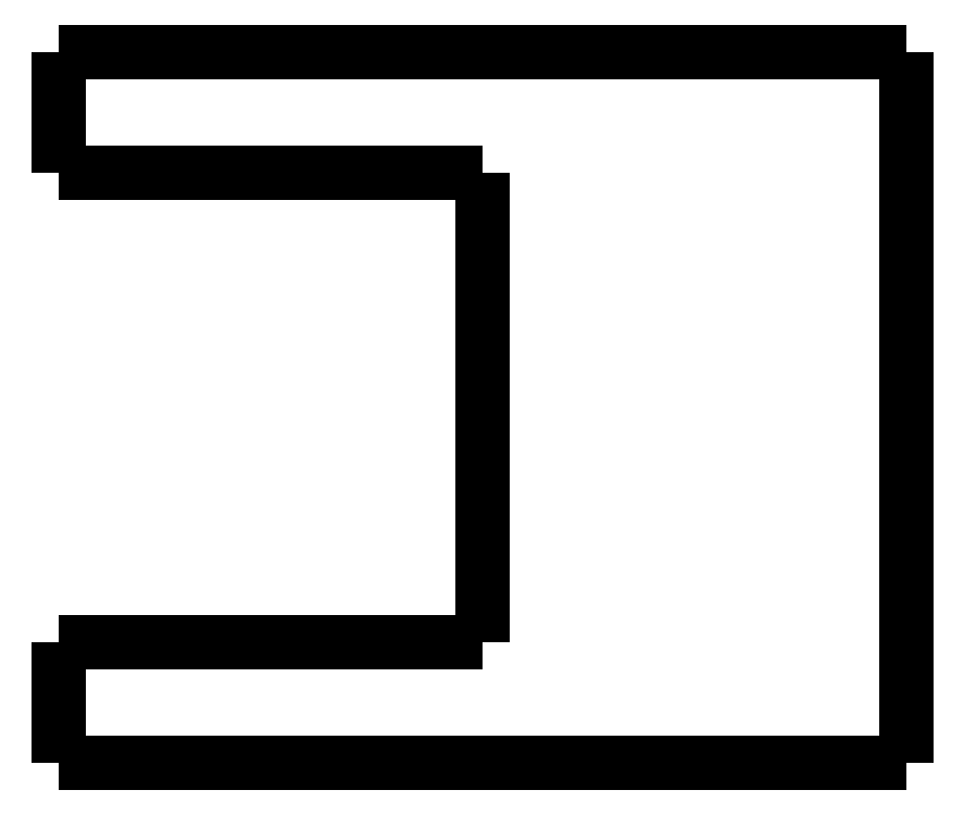
<metadata>
{"format":"dxf","ext":"dxf","renderer":"ezdxf+matplotlib","layout":"modelspace","background":"white","min_lineweight":24,"dpi":150}
</metadata>
<code>
0
SECTION
2
ENTITIES
0
LWPOLYLINE
8
0
90
51
70
0
10
0
20
-4
10
0
20
-3.92
10
0
20
-3.84
10
0
20
-3.76
10
0
20
-3.68
10
0
20
-3.6
10
0
20
-3.52
10
0
20
-3.44
10
0
20
-3.36
10
0
20
-3.28
10
0
20
-3.2
10
0
20
-3.12
10
0
20
-3.04
10
0
20
-2.96
10
0
20
-2.88
10
0
20
-2.8
10
0
20
-2.72
10
0
20
-2.64
10
0
20
-2.56
10
0
20
-2.48
10
0
20
-2.4
10
0
20
-2.32
10
0
20
-2.24
10
0
20
-2.16
10
0
20
-2.08
10
0
20
-2
10
0
20
-1.92
10
0
20
-1.84
10
0
20
-1.76
10
0
20
-1.68
10
0
20
-1.6
10
0
20
-1.52
10
0
20
-1.44
10
0
20
-1.36
10
0
20
-1.28
10
0
20
-1.2
10
0
20
-1.12
10
0
20
-1.04
10
0
20
-0.96
10
0
20
-0.88
10
0
20
-0.8
10
0
20
-0.72
10
0
20
-0.64
10
0
20
-0.56
10
0
20
-0.48
10
0
20
-0.4
10
0
20
-0.32
10
0
20
-0.24
10
0
20
-0.16
10
0
20
-0.08
10
0
20
0
0
LWPOLYLINE
8
0
90
51
70
0
10
28
20
-23.5
10
28
20
-23.03
10
28
20
-22.56
10
28
20
-22.09
10
28
20
-21.62
10
28
20
-21.15
10
28
20
-20.68
10
28
20
-20.21
10
28
20
-19.74
10
28
20
-19.27
10
28
20
-18.8
10
28
20
-18.33
10
28
20
-17.86
10
28
20
-17.39
10
28
20
-16.92
10
28
20
-16.45
10
28
20
-15.98
10
28
20
-15.51
10
28
20
-15.04
10
28
20
-14.57
10
28
20
-14.1
10
28
20
-13.63
10
28
20
-13.16
10
28
20
-12.69
10
28
20
-12.22
10
28
20
-11.75
10
28
20
-11.28
10
28
20
-10.81
10
28
20
-10.34
10
28
20
-9.87
10
28
20
-9.4
10
28
20
-8.93
10
28
20
-8.46
10
28
20
-7.99
10
28
20
-7.52
10
28
20
-7.05
10
28
20
-6.58
10
28
20
-6.11
10
28
20
-5.64
10
28
20
-5.17
10
28
20
-4.7
10
28
20
-4.23
10
28
20
-3.76
10
28
20
-3.29
10
28
20
-2.82
10
28
20
-2.35
10
28
20
-1.88
10
28
20
-1.41
10
28
20
-0.94
10
28
20
-0.47
10
28
20
0
0
LWPOLYLINE
8
0
90
51
70
0
10
0
20
-23.5
10
0
20
-23.42
10
0
20
-23.34
10
0
20
-23.26
10
0
20
-23.18
10
0
20
-23.1
10
0
20
-23.02
10
0
20
-22.94
10
0
20
-22.86
10
0
20
-22.78
10
0
20
-22.7
10
0
20
-22.62
10
0
20
-22.54
10
0
20
-22.46
10
0
20
-22.38
10
0
20
-22.3
10
0
20
-22.22
10
0
20
-22.14
10
0
20
-22.06
10
0
20
-21.98
10
0
20
-21.9
10
0
20
-21.82
10
0
20
-21.74
10
0
20
-21.66
10
0
20
-21.58
10
0
20
-21.5
10
0
20
-21.42
10
0
20
-21.34
10
0
20
-21.26
10
0
20
-21.18
10
0
20
-21.1
10
0
20
-21.02
10
0
20
-20.94
10
0
20
-20.86
10
0
20
-20.78
10
0
20
-20.7
10
0
20
-20.62
10
0
20
-20.54
10
0
20
-20.46
10
0
20
-20.38
10
0
20
-20.3
10
0
20
-20.22
10
0
20
-20.14
10
0
20
-20.06
10
0
20
-19.98
10
0
20
-19.9
10
0
20
-19.82
10
0
20
-19.74
10
0
20
-19.66
10
0
20
-19.58
10
0
20
-19.5
0
LWPOLYLINE
8
0
90
51
70
0
10
16.8
20
-23.5
10
16.57
20
-23.5
10
16.33
20
-23.5
10
16.1
20
-23.5
10
15.86
20
-23.5
10
15.62
20
-23.5
10
15.39
20
-23.5
10
15.15
20
-23.5
10
14.92
20
-23.5
10
14.68
20
-23.5
10
14.44
20
-23.5
10
14.21
20
-23.5
10
13.97
20
-23.5
10
13.73
20
-23.5
10
13.5
20
-23.5
10
13.26
20
-23.5
10
13.03
20
-23.5
10
12.79
20
-23.5
10
12.55
20
-23.5
10
12.32
20
-23.5
10
12.08
20
-23.5
10
11.85
20
-23.5
10
11.61
20
-23.5
10
11.37
20
-23.5
10
11.14
20
-23.5
10
10.9
20
-23.5
10
10.67
20
-23.5
10
10.43
20
-23.5
10
10.19
20
-23.5
10
9.958
20
-23.5
10
9.722
20
-23.5
10
9.485
20
-23.5
10
9.249
20
-23.5
10
9.013
20
-23.5
10
8.777
20
-23.5
10
8.541
20
-23.5
10
8.305
20
-23.5
10
8.069
20
-23.5
10
7.833
20
-23.5
10
7.597
20
-23.5
10
7.361
20
-23.5
10
7.125
20
-23.5
10
6.889
20
-23.5
10
6.653
20
-23.5
10
6.416
20
-23.5
10
6.18
20
-23.5
10
5.944
20
-23.5
10
5.708
20
-23.5
10
5.472
20
-23.5
10
5.236
20
-23.5
10
5
20
-23.5
0
LWPOLYLINE
8
0
90
51
70
0
10
16.8
20
0
10
16.57
20
0
10
16.33
20
0
10
16.1
20
0
10
15.86
20
0
10
15.62
20
0
10
15.39
20
0
10
15.15
20
0
10
14.92
20
0
10
14.68
20
0
10
14.44
20
0
10
14.21
20
0
10
13.97
20
0
10
13.73
20
0
10
13.5
20
0
10
13.26
20
0
10
13.03
20
0
10
12.79
20
0
10
12.55
20
0
10
12.32
20
0
10
12.08
20
0
10
11.85
20
0
10
11.61
20
0
10
11.37
20
0
10
11.14
20
0
10
10.9
20
0
10
10.67
20
0
10
10.43
20
0
10
10.19
20
0
10
9.958
20
0
10
9.722
20
0
10
9.485
20
0
10
9.249
20
0
10
9.013
20
0
10
8.777
20
0
10
8.541
20
0
10
8.305
20
0
10
8.069
20
0
10
7.833
20
0
10
7.597
20
0
10
7.361
20
0
10
7.125
20
0
10
6.889
20
0
10
6.653
20
0
10
6.416
20
0
10
6.18
20
0
10
5.944
20
0
10
5.708
20
0
10
5.472
20
0
10
5.236
20
0
10
5
20
0
0
LWPOLYLINE
8
0
90
51
70
0
10
14
20
-4
10
13.82
20
-4
10
13.64
20
-4
10
13.46
20
-4
10
13.28
20
-4
10
13.1
20
-4
10
12.92
20
-4
10
12.74
20
-4
10
12.56
20
-4
10
12.38
20
-4
10
12.2
20
-4
10
12.02
20
-4
10
11.84
20
-4
10
11.66
20
-4
10
11.48
20
-4
10
11.3
20
-4
10
11.12
20
-4
10
10.94
20
-4
10
10.76
20
-4
10
10.58
20
-4
10
10.4
20
-4
10
10.22
20
-4
10
10.04
20
-4
10
9.86
20
-4
10
9.68
20
-4
10
9.5
20
-4
10
9.32
20
-4
10
9.14
20
-4
10
8.96
20
-4
10
8.78
20
-4
10
8.6
20
-4
10
8.42
20
-4
10
8.24
20
-4
10
8.06
20
-4
10
7.88
20
-4
10
7.7
20
-4
10
7.52
20
-4
10
7.34
20
-4
10
7.16
20
-4
10
6.98
20
-4
10
6.8
20
-4
10
6.62
20
-4
10
6.44
20
-4
10
6.26
20
-4
10
6.08
20
-4
10
5.9
20
-4
10
5.72
20
-4
10
5.54
20
-4
10
5.36
20
-4
10
5.18
20
-4
10
5
20
-4
0
LWPOLYLINE
8
0
90
51
70
0
10
14
20
-19.5
10
14
20
-19.19
10
14
20
-18.88
10
14
20
-18.57
10
14
20
-18.26
10
14
20
-17.95
10
14
20
-17.64
10
14
20
-17.33
10
14
20
-17.02
10
14
20
-16.71
10
14
20
-16.4
10
14
20
-16.09
10
14
20
-15.78
10
14
20
-15.47
10
14
20
-15.16
10
14
20
-14.85
10
14
20
-14.54
10
14
20
-14.23
10
14
20
-13.92
10
14
20
-13.61
10
14
20
-13.3
10
14
20
-12.99
10
14
20
-12.68
10
14
20
-12.37
10
14
20
-12.06
10
14
20
-11.75
10
14
20
-11.44
10
14
20
-11.13
10
14
20
-10.82
10
14
20
-10.51
10
14
20
-10.2
10
14
20
-9.89
10
14
20
-9.58
10
14
20
-9.27
10
14
20
-8.96
10
14
20
-8.65
10
14
20
-8.34
10
14
20
-8.03
10
14
20
-7.72
10
14
20
-7.41
10
14
20
-7.1
10
14
20
-6.79
10
14
20
-6.48
10
14
20
-6.17
10
14
20
-5.86
10
14
20
-5.55
10
14
20
-5.24
10
14
20
-4.93
10
14
20
-4.62
10
14
20
-4.31
10
14
20
-4
0
LWPOLYLINE
8
0
90
51
70
0
10
14
20
-19.5
10
13.82
20
-19.5
10
13.64
20
-19.5
10
13.46
20
-19.5
10
13.28
20
-19.5
10
13.1
20
-19.5
10
12.92
20
-19.5
10
12.74
20
-19.5
10
12.56
20
-19.5
10
12.38
20
-19.5
10
12.2
20
-19.5
10
12.02
20
-19.5
10
11.84
20
-19.5
10
11.66
20
-19.5
10
11.48
20
-19.5
10
11.3
20
-19.5
10
11.12
20
-19.5
10
10.94
20
-19.5
10
10.76
20
-19.5
10
10.58
20
-19.5
10
10.4
20
-19.5
10
10.22
20
-19.5
10
10.04
20
-19.5
10
9.86
20
-19.5
10
9.68
20
-19.5
10
9.5
20
-19.5
10
9.32
20
-19.5
10
9.14
20
-19.5
10
8.96
20
-19.5
10
8.78
20
-19.5
10
8.6
20
-19.5
10
8.42
20
-19.5
10
8.24
20
-19.5
10
8.06
20
-19.5
10
7.88
20
-19.5
10
7.7
20
-19.5
10
7.52
20
-19.5
10
7.34
20
-19.5
10
7.16
20
-19.5
10
6.98
20
-19.5
10
6.8
20
-19.5
10
6.62
20
-19.5
10
6.44
20
-19.5
10
6.26
20
-19.5
10
6.08
20
-19.5
10
5.9
20
-19.5
10
5.72
20
-19.5
10
5.54
20
-19.5
10
5.36
20
-19.5
10
5.18
20
-19.5
10
5
20
-19.5
0
LWPOLYLINE
8
0
90
51
70
0
10
5
20
-4
10
4.843
20
-4
10
4.686
20
-4
10
4.53
20
-4
10
4.374
20
-4
10
4.219
20
-4
10
4.064
20
-4
10
3.91
20
-4
10
3.758
20
-4
10
3.607
20
-4
10
3.456
20
-4
10
3.307
20
-4
10
3.162
20
-4
10
3.017
20
-4
10
2.872
20
-4
10
2.732
20
-4
10
2.595
20
-4
10
2.458
20
-4
10
2.322
20
-4
10
2.194
20
-4
10
2.065
20
-4
10
1.937
20
-4
10
1.816
20
-4
10
1.699
20
-4
10
1.582
20
-4
10
1.464
20
-4
10
1.36
20
-4
10
1.255
20
-4
10
1.151
20
-4
10
1.052
20
-4
10
0.9611
20
-4
10
0.8702
20
-4
10
0.7794
20
-4
10
0.7013
20
-4
10
0.6253
20
-4
10
0.5494
20
-4
10
0.478
20
-4
10
0.4179
20
-4
10
0.3578
20
-4
10
0.2977
20
-4
10
0.2495
20
-4
10
0.2061
20
-4
10
0.1626
20
-4
10
0.1216
20
-4
10
0.09531
20
-4
10
0.06901
20
-4
10
0.04271
20
-4
10
0.02641
20
-4
10
0.01761
20
-4
10
0.008803
20
-4
10
0
20
-4
0
LWPOLYLINE
8
0
90
51
70
0
10
5
20
0
10
4.843
20
0
10
4.686
20
0
10
4.53
20
0
10
4.374
20
0
10
4.219
20
0
10
4.064
20
0
10
3.91
20
0
10
3.758
20
0
10
3.607
20
0
10
3.456
20
0
10
3.307
20
0
10
3.162
20
0
10
3.017
20
0
10
2.872
20
0
10
2.732
20
0
10
2.595
20
0
10
2.458
20
0
10
2.322
20
0
10
2.194
20
0
10
2.065
20
0
10
1.937
20
0
10
1.816
20
0
10
1.699
20
0
10
1.582
20
0
10
1.464
20
0
10
1.36
20
0
10
1.255
20
0
10
1.151
20
0
10
1.052
20
0
10
0.9611
20
0
10
0.8702
20
0
10
0.7794
20
0
10
0.7013
20
0
10
0.6253
20
0
10
0.5494
20
0
10
0.478
20
0
10
0.4179
20
0
10
0.3578
20
0
10
0.2977
20
0
10
0.2495
20
0
10
0.2061
20
0
10
0.1626
20
0
10
0.1216
20
0
10
0.09531
20
0
10
0.06901
20
0
10
0.04271
20
0
10
0.02641
20
0
10
0.01761
20
0
10
0.008803
20
0
10
0
20
0
0
LWPOLYLINE
8
0
90
51
70
0
10
28
20
0
10
27.98
20
0
10
27.97
20
0
10
27.95
20
0
10
27.92
20
0
10
27.87
20
0
10
27.82
20
0
10
27.78
20
0
10
27.7
20
0
10
27.62
20
0
10
27.54
20
0
10
27.45
20
0
10
27.34
20
0
10
27.23
20
0
10
27.12
20
0
10
26.99
20
0
10
26.86
20
0
10
26.72
20
0
10
26.58
20
0
10
26.42
20
0
10
26.25
20
0
10
26.09
20
0
10
25.92
20
0
10
25.73
20
0
10
25.55
20
0
10
25.36
20
0
10
25.16
20
0
10
24.96
20
0
10
24.76
20
0
10
24.55
20
0
10
24.33
20
0
10
24.12
20
0
10
23.9
20
0
10
23.67
20
0
10
23.45
20
0
10
23.22
20
0
10
22.99
20
0
10
22.76
20
0
10
22.53
20
0
10
22.29
20
0
10
22.06
20
0
10
21.83
20
0
10
21.59
20
0
10
21.36
20
0
10
21.13
20
0
10
20.9
20
0
10
20.67
20
0
10
20.44
20
0
10
20.22
20
0
10
20
20
0
10
19.77
20
0
0
LWPOLYLINE
8
0
90
51
70
0
10
28
20
-23.5
10
27.98
20
-23.5
10
27.97
20
-23.5
10
27.95
20
-23.5
10
27.92
20
-23.5
10
27.87
20
-23.5
10
27.82
20
-23.5
10
27.78
20
-23.5
10
27.7
20
-23.5
10
27.62
20
-23.5
10
27.54
20
-23.5
10
27.45
20
-23.5
10
27.34
20
-23.5
10
27.23
20
-23.5
10
27.12
20
-23.5
10
26.99
20
-23.5
10
26.86
20
-23.5
10
26.72
20
-23.5
10
26.58
20
-23.5
10
26.42
20
-23.5
10
26.25
20
-23.5
10
26.09
20
-23.5
10
25.92
20
-23.5
10
25.73
20
-23.5
10
25.55
20
-23.5
10
25.36
20
-23.5
10
25.16
20
-23.5
10
24.96
20
-23.5
10
24.76
20
-23.5
10
24.55
20
-23.5
10
24.33
20
-23.5
10
24.12
20
-23.5
10
23.9
20
-23.5
10
23.67
20
-23.5
10
23.45
20
-23.5
10
23.22
20
-23.5
10
22.99
20
-23.5
10
22.76
20
-23.5
10
22.53
20
-23.5
10
22.29
20
-23.5
10
22.06
20
-23.5
10
21.83
20
-23.5
10
21.59
20
-23.5
10
21.36
20
-23.5
10
21.13
20
-23.5
10
20.9
20
-23.5
10
20.67
20
-23.5
10
20.44
20
-23.5
10
20.22
20
-23.5
10
20
20
-23.5
10
19.77
20
-23.5
0
LWPOLYLINE
8
0
90
51
70
0
10
5
20
-19.5
10
4.843
20
-19.5
10
4.686
20
-19.5
10
4.53
20
-19.5
10
4.374
20
-19.5
10
4.219
20
-19.5
10
4.064
20
-19.5
10
3.91
20
-19.5
10
3.758
20
-19.5
10
3.607
20
-19.5
10
3.456
20
-19.5
10
3.307
20
-19.5
10
3.162
20
-19.5
10
3.017
20
-19.5
10
2.872
20
-19.5
10
2.732
20
-19.5
10
2.595
20
-19.5
10
2.458
20
-19.5
10
2.322
20
-19.5
10
2.194
20
-19.5
10
2.065
20
-19.5
10
1.937
20
-19.5
10
1.816
20
-19.5
10
1.699
20
-19.5
10
1.582
20
-19.5
10
1.464
20
-19.5
10
1.36
20
-19.5
10
1.255
20
-19.5
10
1.151
20
-19.5
10
1.052
20
-19.5
10
0.9611
20
-19.5
10
0.8702
20
-19.5
10
0.7794
20
-19.5
10
0.7013
20
-19.5
10
0.6253
20
-19.5
10
0.5494
20
-19.5
10
0.478
20
-19.5
10
0.4179
20
-19.5
10
0.3578
20
-19.5
10
0.2977
20
-19.5
10
0.2495
20
-19.5
10
0.2061
20
-19.5
10
0.1626
20
-19.5
10
0.1216
20
-19.5
10
0.09531
20
-19.5
10
0.06901
20
-19.5
10
0.04271
20
-19.5
10
0.02641
20
-19.5
10
0.01761
20
-19.5
10
0.008803
20
-19.5
10
0
20
-19.5
0
LWPOLYLINE
8
0
90
51
70
0
10
5
20
-23.5
10
4.843
20
-23.5
10
4.686
20
-23.5
10
4.53
20
-23.5
10
4.374
20
-23.5
10
4.219
20
-23.5
10
4.064
20
-23.5
10
3.91
20
-23.5
10
3.758
20
-23.5
10
3.607
20
-23.5
10
3.456
20
-23.5
10
3.307
20
-23.5
10
3.162
20
-23.5
10
3.017
20
-23.5
10
2.872
20
-23.5
10
2.732
20
-23.5
10
2.595
20
-23.5
10
2.458
20
-23.5
10
2.322
20
-23.5
10
2.194
20
-23.5
10
2.065
20
-23.5
10
1.937
20
-23.5
10
1.816
20
-23.5
10
1.699
20
-23.5
10
1.582
20
-23.5
10
1.464
20
-23.5
10
1.36
20
-23.5
10
1.255
20
-23.5
10
1.151
20
-23.5
10
1.052
20
-23.5
10
0.9611
20
-23.5
10
0.8702
20
-23.5
10
0.7794
20
-23.5
10
0.7013
20
-23.5
10
0.6253
20
-23.5
10
0.5494
20
-23.5
10
0.478
20
-23.5
10
0.4179
20
-23.5
10
0.3578
20
-23.5
10
0.2977
20
-23.5
10
0.2495
20
-23.5
10
0.2061
20
-23.5
10
0.1626
20
-23.5
10
0.1216
20
-23.5
10
0.09531
20
-23.5
10
0.06901
20
-23.5
10
0.04271
20
-23.5
10
0.02641
20
-23.5
10
0.01761
20
-23.5
10
0.008803
20
-23.5
10
0
20
-23.5
0
LWPOLYLINE
8
0
90
51
70
0
10
19.77
20
-23.5
10
19.72
20
-23.5
10
19.66
20
-23.5
10
19.6
20
-23.5
10
19.55
20
-23.5
10
19.49
20
-23.5
10
19.43
20
-23.5
10
19.37
20
-23.5
10
19.32
20
-23.5
10
19.26
20
-23.5
10
19.2
20
-23.5
10
19.14
20
-23.5
10
19.08
20
-23.5
10
19.03
20
-23.5
10
18.97
20
-23.5
10
18.91
20
-23.5
10
18.85
20
-23.5
10
18.79
20
-23.5
10
18.73
20
-23.5
10
18.67
20
-23.5
10
18.61
20
-23.5
10
18.55
20
-23.5
10
18.49
20
-23.5
10
18.43
20
-23.5
10
18.38
20
-23.5
10
18.32
20
-23.5
10
18.26
20
-23.5
10
18.2
20
-23.5
10
18.14
20
-23.5
10
18.08
20
-23.5
10
18.02
20
-23.5
10
17.96
20
-23.5
10
17.9
20
-23.5
10
17.84
20
-23.5
10
17.77
20
-23.5
10
17.71
20
-23.5
10
17.65
20
-23.5
10
17.59
20
-23.5
10
17.53
20
-23.5
10
17.47
20
-23.5
10
17.41
20
-23.5
10
17.35
20
-23.5
10
17.29
20
-23.5
10
17.23
20
-23.5
10
17.17
20
-23.5
10
17.11
20
-23.5
10
17.05
20
-23.5
10
16.99
20
-23.5
10
16.93
20
-23.5
10
16.86
20
-23.5
10
16.8
20
-23.5
0
LWPOLYLINE
8
0
90
51
70
0
10
16.8
20
0
10
16.86
20
0
10
16.93
20
0
10
16.99
20
0
10
17.05
20
0
10
17.11
20
0
10
17.17
20
0
10
17.23
20
0
10
17.29
20
0
10
17.35
20
0
10
17.41
20
0
10
17.47
20
0
10
17.53
20
0
10
17.59
20
0
10
17.65
20
0
10
17.71
20
0
10
17.77
20
0
10
17.84
20
0
10
17.9
20
0
10
17.96
20
0
10
18.02
20
0
10
18.08
20
0
10
18.14
20
0
10
18.2
20
0
10
18.26
20
0
10
18.32
20
0
10
18.38
20
0
10
18.43
20
0
10
18.49
20
0
10
18.55
20
0
10
18.61
20
0
10
18.67
20
0
10
18.73
20
0
10
18.79
20
0
10
18.85
20
0
10
18.91
20
0
10
18.97
20
0
10
19.03
20
0
10
19.08
20
0
10
19.14
20
0
10
19.2
20
0
10
19.26
20
0
10
19.32
20
0
10
19.37
20
0
10
19.43
20
0
10
19.49
20
0
10
19.55
20
0
10
19.6
20
0
10
19.66
20
0
10
19.72
20
0
10
19.77
20
0
0
ENDSEC
0
EOF

</code>
